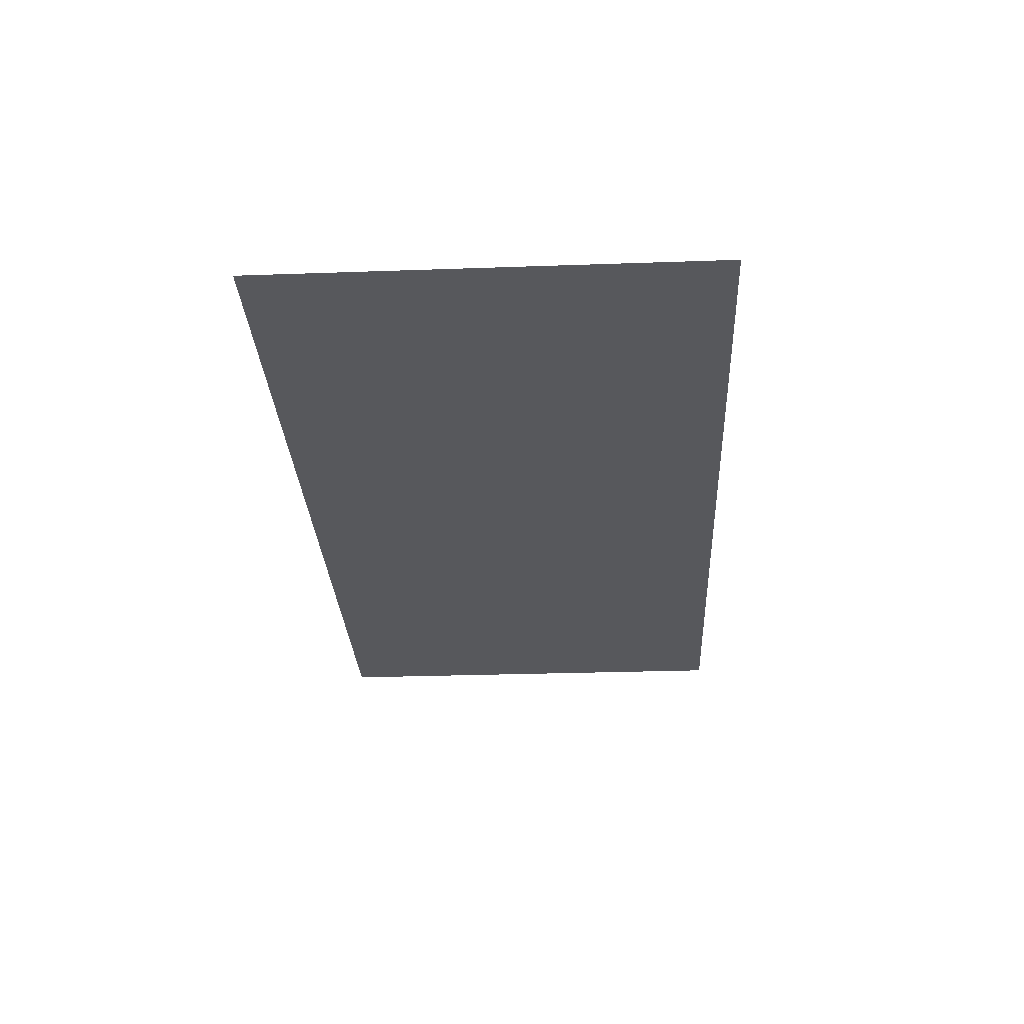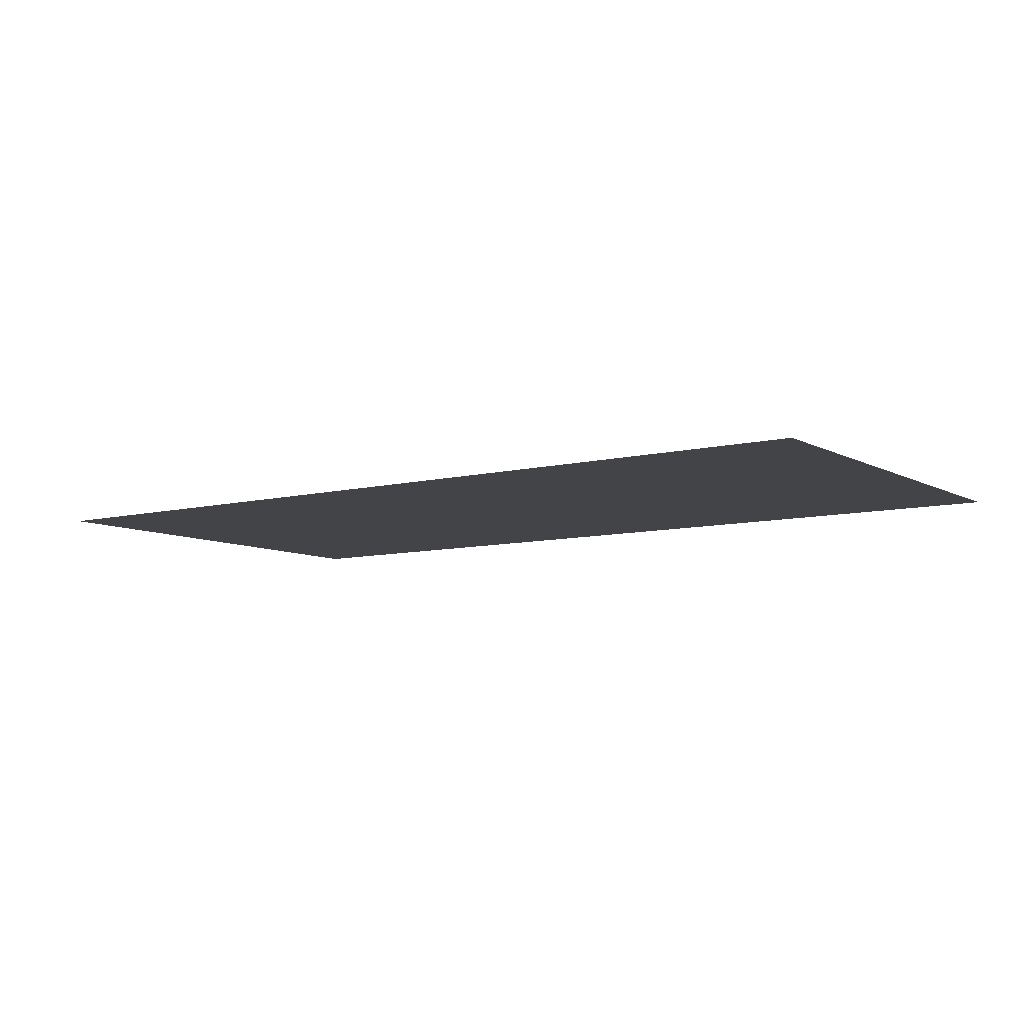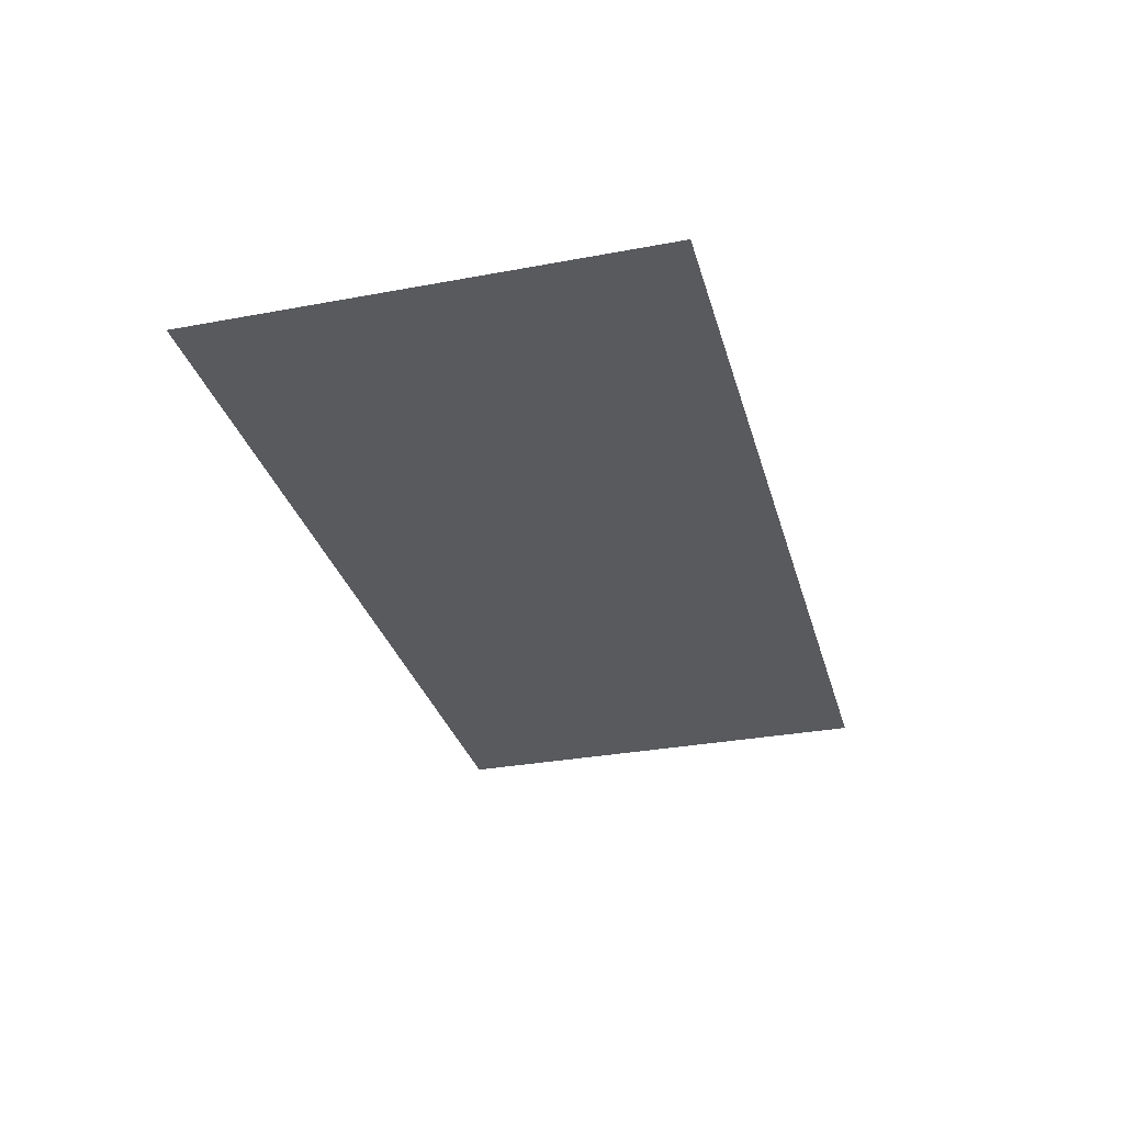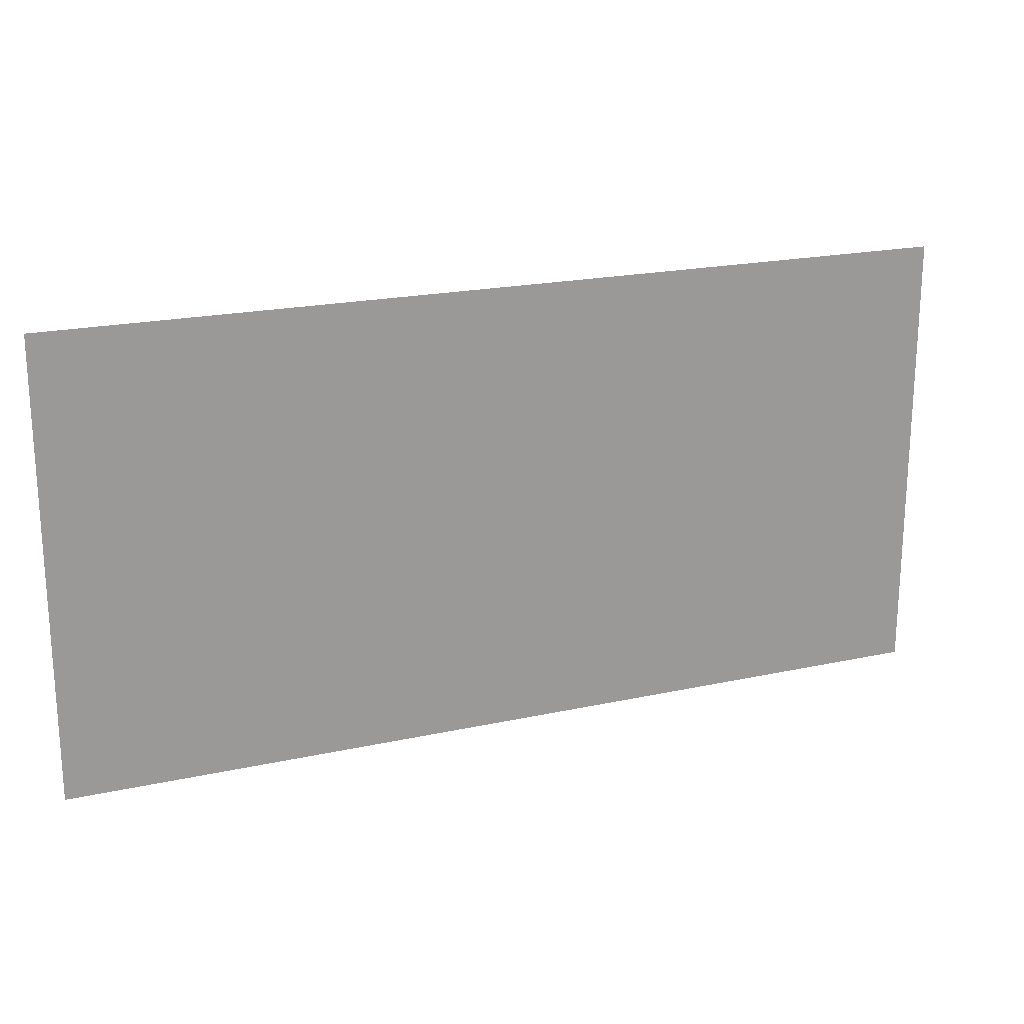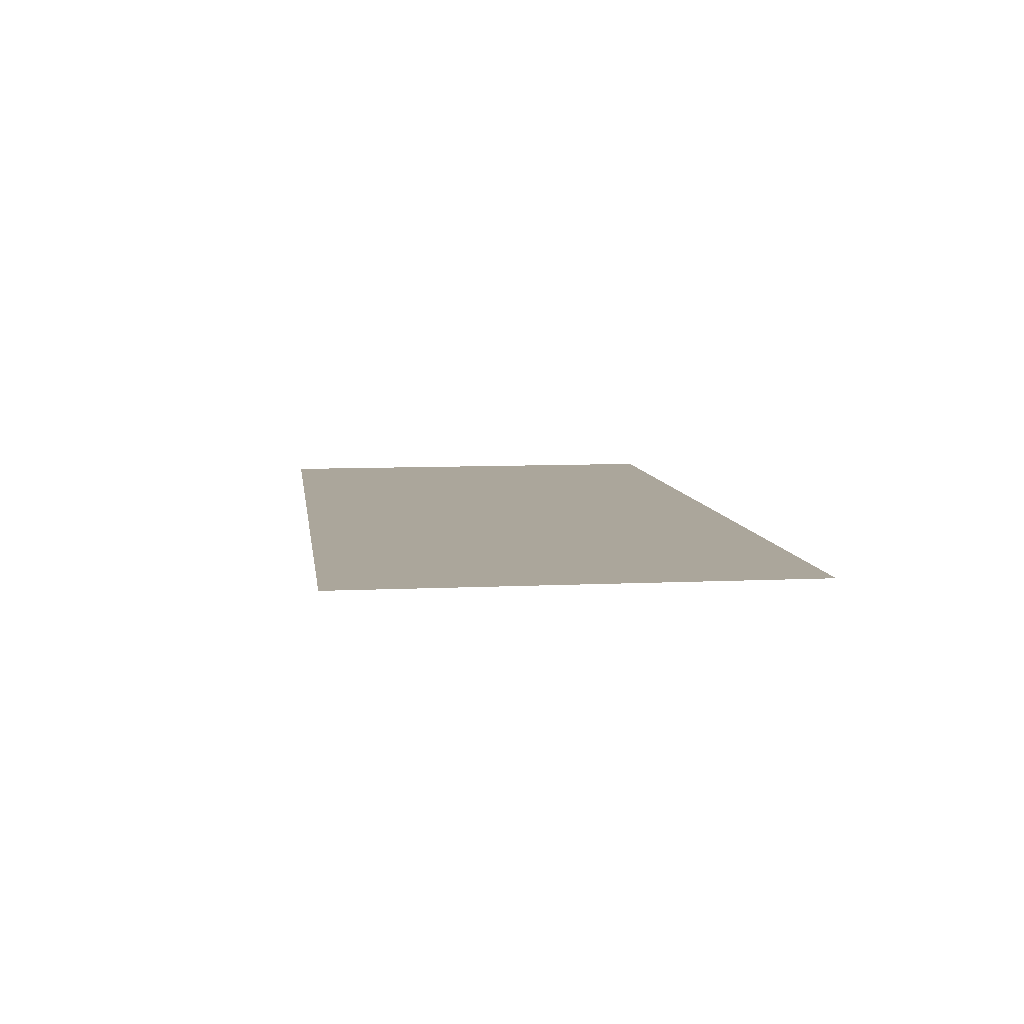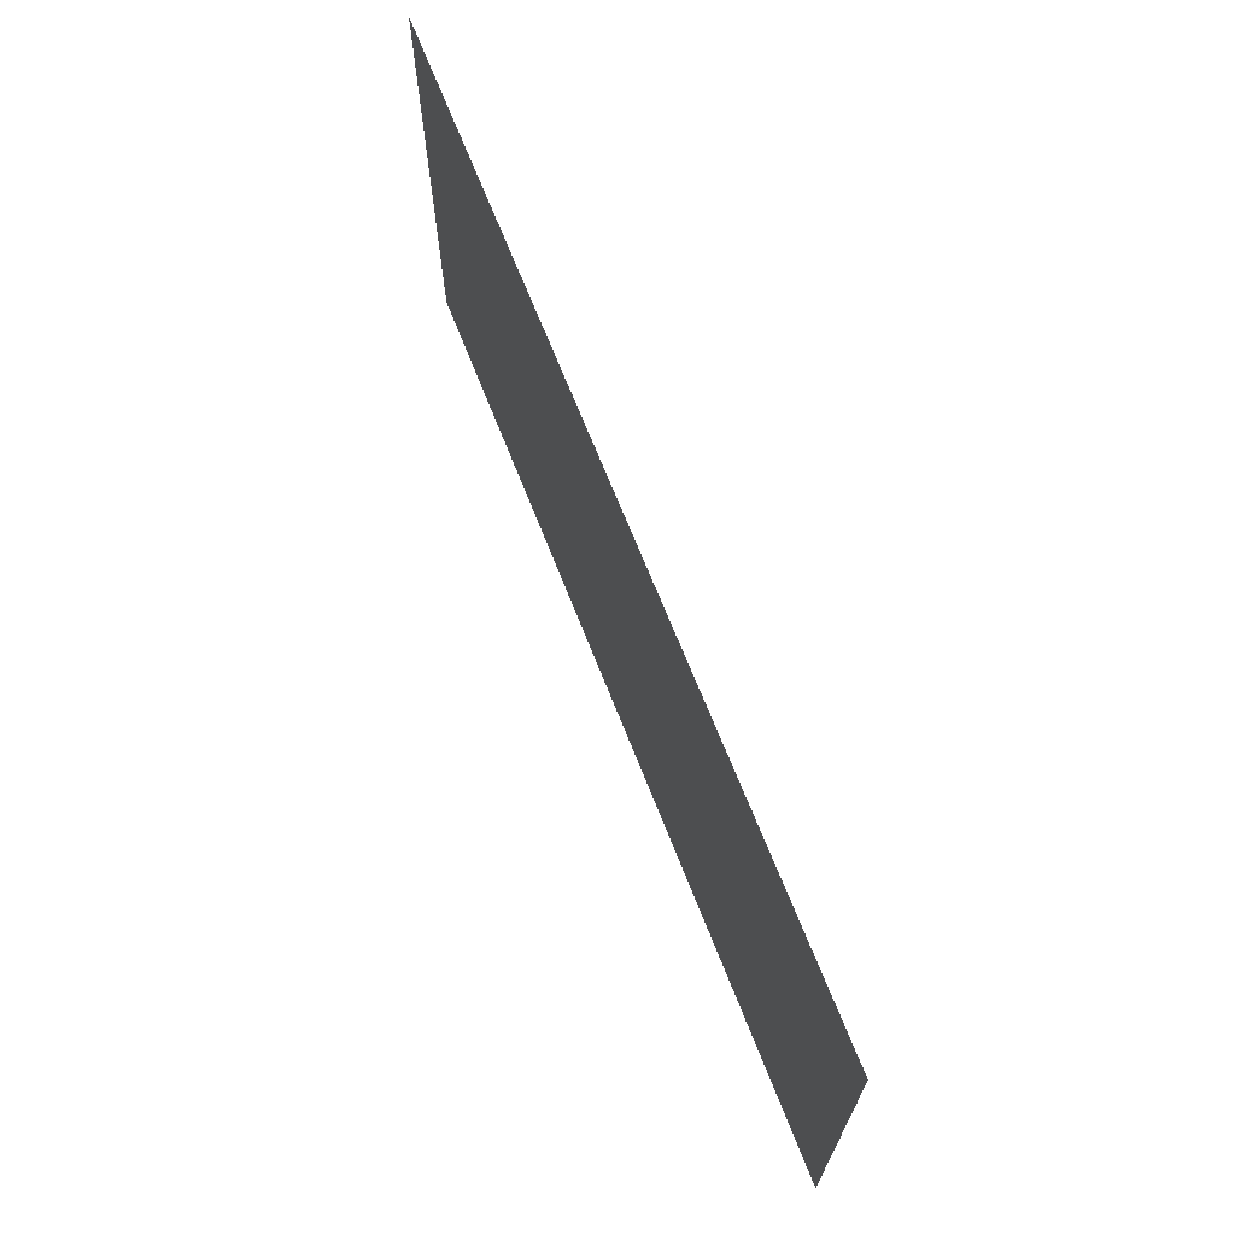
<metadata>
{"format":"obj","ext":"obj","renderer":"f3d","projection":"perspective","resolution":1024,"background":"white","views":[{"elev":-28.7,"azim":93.0,"up":"+Z"},{"elev":-8.3,"azim":-145.1,"up":"+Z"},{"elev":-31.2,"azim":-75.1,"up":"+Z"},{"elev":20.4,"azim":-21.8,"up":"+Y"},{"elev":8.0,"azim":82.3,"up":"+Z"},{"elev":67.8,"azim":-111.4,"up":"+Y"}]}
</metadata>
<code>
v 0 -128 0
v -256 -128 0
v -256 0 0
v 0 0 0
g worldmap_mesh_tile_0026
f 1 2 3 4

</code>
